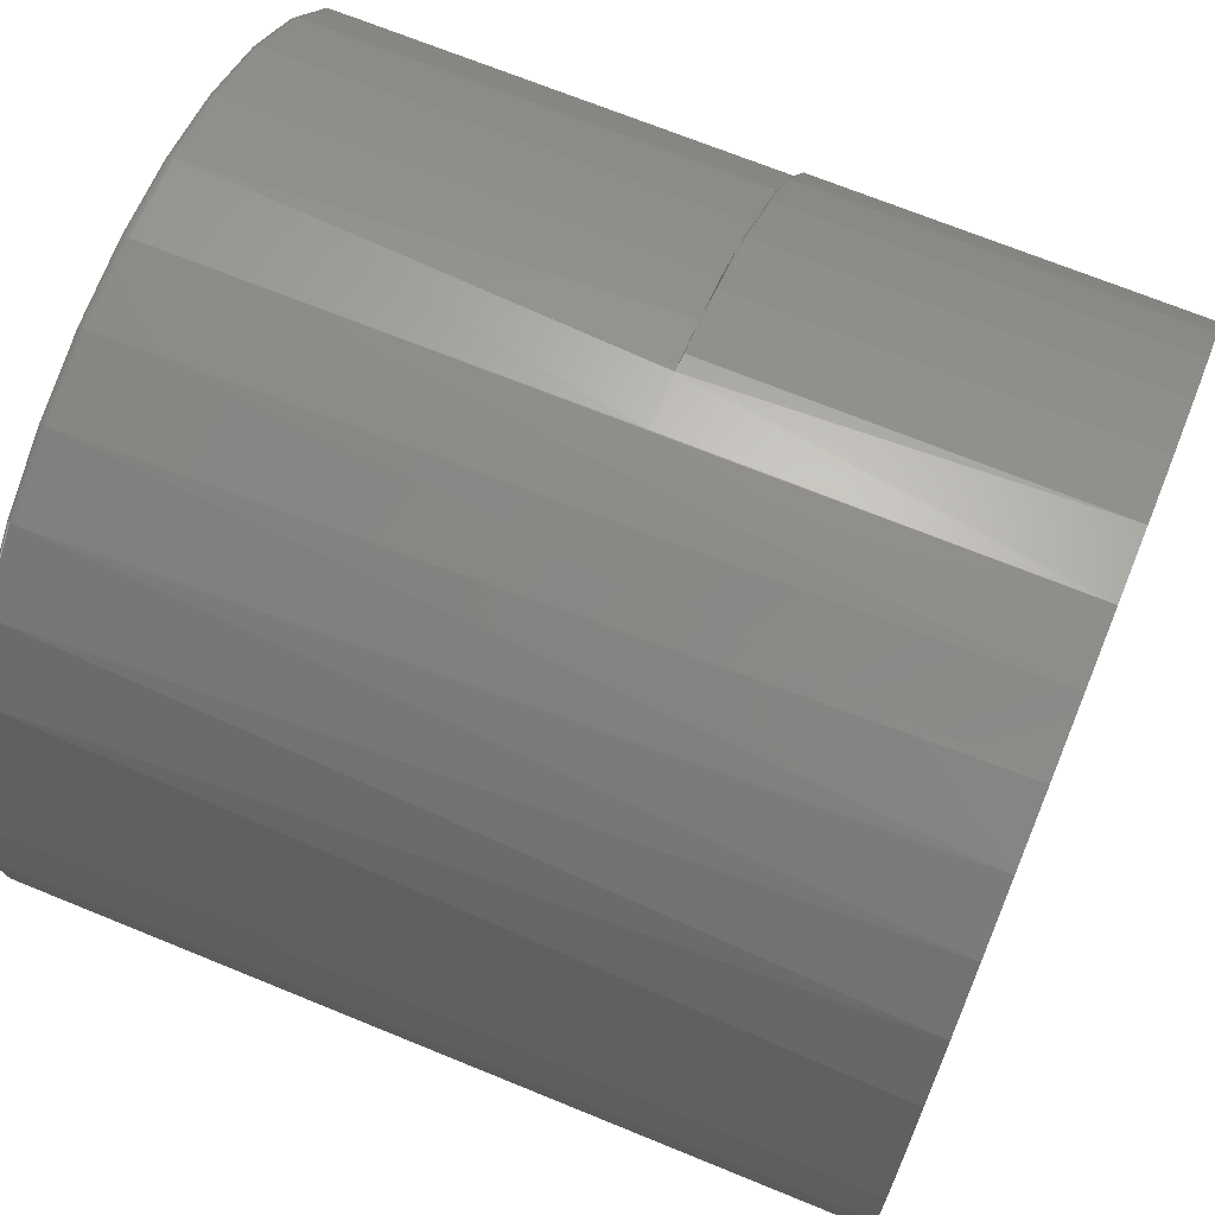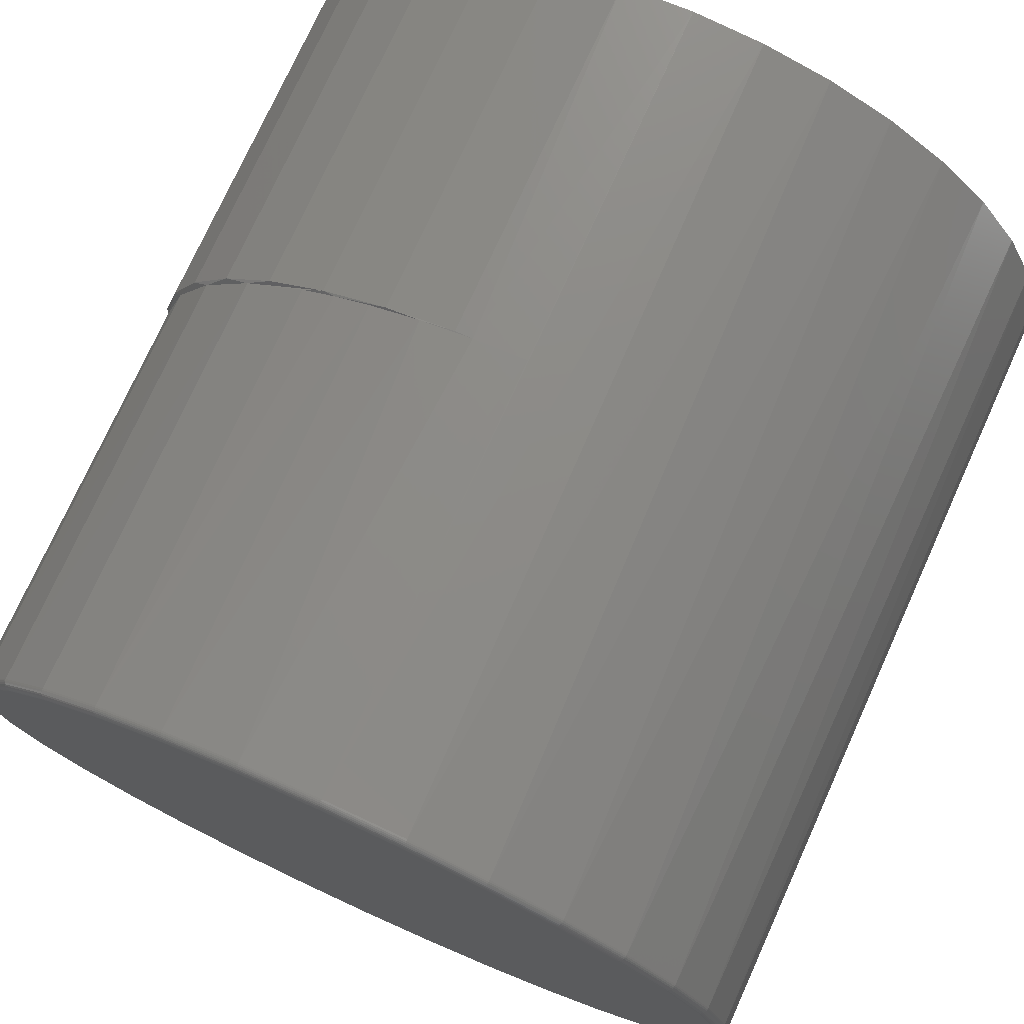
<metadata>
{"format":"stl","ext":"stl","renderer":"f3d","projection":"perspective","resolution":1024,"background":"white","views":[{"elev":69.2,"azim":-67.7,"up":"+Y"},{"elev":75.1,"azim":-155.6,"up":"+Y"}]}
</metadata>
<code>
# stl→obj: 362 verts, 718 faces
v 0.003947 0.3711 -0.375
v 0.07635 0.364 -0.375
v -0.06846 0.364 -0.375
v 0.003947 -0.3711 -0.375
v -0.06846 -0.364 -0.375
v 0.07635 -0.364 -0.375
v -0.1381 -0.3429 -0.375
v 0.146 -0.3429 -0.375
v -0.2022 -0.3086 -0.375
v 0.2101 -0.3086 -0.375
v -0.2585 -0.2624 -0.375
v 0.2664 -0.2624 -0.375
v -0.3046 -0.2062 -0.375
v 0.3125 -0.2062 -0.375
v -0.3389 -0.142 -0.375
v 0.3468 -0.142 -0.375
v -0.3601 -0.0724 -0.375
v 0.368 -0.0724 -0.375
v -0.3672 -3.051e-16 -0.375
v 0.3751 2.178e-16 -0.375
v -0.3601 0.0724 -0.375
v 0.368 0.0724 -0.375
v -0.3389 0.142 -0.375
v 0.3468 0.142 -0.375
v -0.3046 0.2062 -0.375
v 0.3125 0.2062 -0.375
v -0.2585 0.2624 -0.375
v 0.2664 0.2624 -0.375
v -0.2022 0.3086 -0.375
v 0.2101 0.3086 -0.375
v -0.1381 0.3429 -0.375
v 0.146 0.3429 -0.375
v 0.354 -0.145 -0.3672
v 0.3198 -0.2093 0.02797
v 0.319 -0.2105 -0.3672
v 0.2732 -0.2667 0.02846
v 0.2719 -0.268 -0.3672
v 0.2162 -0.3139 0.02905
v 0.2145 -0.3151 -0.3672
v 0.149 -0.3501 -0.3672
v 0.151 -0.3493 0.02974
v 0.1041 -0.3655 0.03023
v 0.07788 -0.3717 -0.3672
v 0.003947 -0.3789 -0.3672
v -0.06013 -0.3735 0.375
v -0.06998 -0.3717 -0.3672
v -0.1242 -0.3566 0.375
v -0.1411 -0.3501 -0.3672
v -0.1844 -0.3288 0.375
v -0.2066 -0.3151 -0.3672
v -0.2388 -0.291 0.375
v -0.264 -0.268 -0.3672
v -0.2858 -0.2443 0.375
v -0.3111 -0.2105 -0.3672
v -0.3239 -0.19 0.375
v -0.3462 -0.145 -0.3672
v -0.352 -0.13 0.375
v -0.3677 -0.07393 -0.3672
v 0.005921 -0.3789 0.375
v 0.005921 -0.3789 0.03125
v 0.0555 -0.3754 0.03073
v 0.3829 -4.294e-16 -0.3672
v 0.3829 0 0.0273
v 0.3756 -0.07393 -0.3672
v 0.3757 -0.07341 0.02738
v 0.3544 -0.1441 0.0276
v 0.1845 -0.3332 0.02939
v -0.375 4.641e-17 0.375
v -0.375 4.641e-17 -0.3672
v -0.3692 -0.06602 0.375
v -0.3677 0.07393 -0.3672
v -0.352 0.13 0.375
v -0.3462 0.145 -0.3672
v -0.3239 0.19 0.375
v -0.3111 0.2105 -0.3672
v -0.2858 0.2443 0.375
v -0.264 0.268 -0.3672
v -0.2388 0.291 0.375
v -0.2066 0.3151 -0.3672
v -0.1844 0.3288 0.375
v -0.1411 0.3501 -0.3672
v -0.1242 0.3566 0.375
v -0.06998 0.3717 -0.3672
v -0.06013 0.3735 0.375
v 0.003947 0.3789 -0.3672
v 0.07788 0.3717 -0.3672
v 0.1041 0.3655 0.03023
v 0.149 0.3501 -0.3672
v 0.1845 0.3332 0.02939
v 0.2162 0.3139 0.02905
v 0.2145 0.3151 -0.3672
v 0.2719 0.268 -0.3672
v 0.2732 0.2667 0.02846
v 0.319 0.2105 -0.3672
v 0.3198 0.2093 0.02797
v 0.354 0.145 -0.3672
v 0.005921 0.3789 0.375
v 0.005921 0.3789 0.03125
v 0.0555 0.3754 0.03073
v -0.3692 0.06602 0.375
v 0.151 0.3493 0.02974
v 0.3757 0.07341 0.02738
v 0.3756 0.07393 -0.3672
v 0.3544 0.1441 0.0276
v 0.3827 2.776e-17 -0.3687
v 0.3755 -0.0739 -0.3687
v 0.3823 5.551e-17 -0.3702
v 0.375 -0.07381 -0.3702
v 0.3816 2.776e-17 -0.3715
v 0.3743 -0.07367 -0.3715
v 0.3806 2.776e-17 -0.3727
v 0.3734 -0.07348 -0.3727
v 0.3794 2.776e-17 -0.3737
v 0.3722 -0.07325 -0.3737
v 0.3781 2.776e-17 -0.3744
v 0.3709 -0.07299 -0.3744
v 0.3766 2.776e-17 -0.3748
v 0.3694 -0.0727 -0.3748
v -0.3676 -0.0739 -0.3687
v -0.3748 -2.498e-16 -0.3687
v -0.3671 -0.07381 -0.3702
v -0.3744 -2.22e-16 -0.3702
v -0.3664 -0.07367 -0.3715
v -0.3737 -2.22e-16 -0.3715
v -0.3655 -0.07348 -0.3727
v -0.3727 -2.498e-16 -0.3727
v -0.3643 -0.07325 -0.3737
v -0.3715 -2.498e-16 -0.3737
v -0.363 -0.07299 -0.3744
v -0.3702 -1.943e-16 -0.3744
v -0.3616 -0.0727 -0.3748
v -0.3687 -2.22e-16 -0.3748
v -0.346 -0.145 -0.3687
v -0.3456 -0.1448 -0.3702
v -0.3449 -0.1445 -0.3715
v -0.344 -0.1441 -0.3727
v -0.3429 -0.1437 -0.3737
v -0.3417 -0.1432 -0.3744
v -0.3403 -0.1426 -0.3748
v -0.311 -0.2104 -0.3687
v -0.3106 -0.2102 -0.3702
v -0.31 -0.2098 -0.3715
v -0.3092 -0.2093 -0.3727
v -0.3082 -0.2086 -0.3737
v -0.3071 -0.2079 -0.3744
v -0.3059 -0.207 -0.3748
v -0.2639 -0.2679 -0.3687
v -0.2636 -0.2675 -0.3702
v -0.2631 -0.267 -0.3715
v -0.2624 -0.2663 -0.3727
v -0.2616 -0.2655 -0.3737
v -0.2606 -0.2645 -0.3744
v -0.2596 -0.2635 -0.3748
v -0.2065 -0.315 -0.3687
v -0.2063 -0.3146 -0.3702
v -0.2059 -0.314 -0.3715
v -0.2053 -0.3132 -0.3727
v -0.2047 -0.3122 -0.3737
v -0.2039 -0.3111 -0.3744
v -0.2031 -0.3099 -0.3748
v -0.141 -0.35 -0.3687
v -0.1408 -0.3496 -0.3702
v -0.1406 -0.3489 -0.3715
v -0.1402 -0.348 -0.3727
v -0.1397 -0.3469 -0.3737
v -0.1392 -0.3456 -0.3744
v -0.1387 -0.3443 -0.3748
v -0.06995 -0.3715 -0.3687
v -0.06987 -0.3711 -0.3702
v -0.06972 -0.3704 -0.3715
v -0.06954 -0.3694 -0.3727
v -0.0693 -0.3683 -0.3737
v -0.06904 -0.3669 -0.3744
v -0.06875 -0.3655 -0.3748
v 0.003947 -0.3788 -0.3687
v 0.003947 -0.3784 -0.3702
v 0.003947 -0.3776 -0.3715
v 0.003947 -0.3767 -0.3727
v 0.003947 -0.3755 -0.3737
v 0.003947 -0.3741 -0.3744
v 0.003947 -0.3727 -0.3748
v 0.07785 -0.3715 -0.3687
v 0.07776 -0.3711 -0.3702
v 0.07762 -0.3704 -0.3715
v 0.07743 -0.3694 -0.3727
v 0.0772 -0.3683 -0.3737
v 0.07694 -0.3669 -0.3744
v 0.07665 -0.3655 -0.3748
v 0.1489 -0.35 -0.3687
v 0.1487 -0.3496 -0.3702
v 0.1485 -0.3489 -0.3715
v 0.1481 -0.348 -0.3727
v 0.1476 -0.3469 -0.3737
v 0.1471 -0.3456 -0.3744
v 0.1466 -0.3443 -0.3748
v 0.2144 -0.315 -0.3687
v 0.2141 -0.3146 -0.3702
v 0.2137 -0.314 -0.3715
v 0.2132 -0.3132 -0.3727
v 0.2126 -0.3122 -0.3737
v 0.2118 -0.3111 -0.3744
v 0.211 -0.3099 -0.3748
v 0.2718 -0.2679 -0.3687
v 0.2715 -0.2675 -0.3702
v 0.271 -0.267 -0.3715
v 0.2703 -0.2663 -0.3727
v 0.2694 -0.2655 -0.3737
v 0.2685 -0.2645 -0.3744
v 0.2675 -0.2635 -0.3748
v 0.3189 -0.2104 -0.3687
v 0.3185 -0.2102 -0.3702
v 0.3179 -0.2098 -0.3715
v 0.3171 -0.2093 -0.3727
v 0.3161 -0.2086 -0.3737
v 0.315 -0.2079 -0.3744
v 0.3138 -0.207 -0.3748
v 0.3539 -0.145 -0.3687
v 0.3535 -0.1448 -0.3702
v 0.3528 -0.1445 -0.3715
v 0.3519 -0.1441 -0.3727
v 0.3508 -0.1437 -0.3737
v 0.3496 -0.1432 -0.3744
v 0.3482 -0.1426 -0.3748
v -0.3676 0.0739 -0.3687
v -0.3671 0.07381 -0.3702
v -0.3664 0.07367 -0.3715
v -0.3655 0.07348 -0.3727
v -0.3643 0.07325 -0.3737
v -0.363 0.07299 -0.3744
v -0.3616 0.0727 -0.3748
v 0.3755 0.0739 -0.3687
v 0.375 0.07381 -0.3702
v 0.3743 0.07367 -0.3715
v 0.3734 0.07348 -0.3727
v 0.3722 0.07325 -0.3737
v 0.3709 0.07299 -0.3744
v 0.3694 0.0727 -0.3748
v 0.3539 0.145 -0.3687
v 0.3535 0.1448 -0.3702
v 0.3528 0.1445 -0.3715
v 0.3519 0.1441 -0.3727
v 0.3508 0.1437 -0.3737
v 0.3496 0.1432 -0.3744
v 0.3482 0.1426 -0.3748
v 0.3189 0.2104 -0.3687
v 0.3185 0.2102 -0.3702
v 0.3179 0.2098 -0.3715
v 0.3171 0.2093 -0.3727
v 0.3161 0.2086 -0.3737
v 0.315 0.2079 -0.3744
v 0.3138 0.207 -0.3748
v 0.2718 0.2679 -0.3687
v 0.2715 0.2675 -0.3702
v 0.271 0.267 -0.3715
v 0.2703 0.2663 -0.3727
v 0.2694 0.2655 -0.3737
v 0.2685 0.2645 -0.3744
v 0.2675 0.2635 -0.3748
v 0.2144 0.315 -0.3687
v 0.2141 0.3146 -0.3702
v 0.2137 0.314 -0.3715
v 0.2132 0.3132 -0.3727
v 0.2126 0.3122 -0.3737
v 0.2118 0.3111 -0.3744
v 0.211 0.3099 -0.3748
v 0.1489 0.35 -0.3687
v 0.1487 0.3496 -0.3702
v 0.1485 0.3489 -0.3715
v 0.1481 0.348 -0.3727
v 0.1476 0.3469 -0.3737
v 0.1471 0.3456 -0.3744
v 0.1466 0.3443 -0.3748
v 0.07785 0.3715 -0.3687
v 0.07776 0.3711 -0.3702
v 0.07762 0.3704 -0.3715
v 0.07743 0.3694 -0.3727
v 0.0772 0.3683 -0.3737
v 0.07694 0.3669 -0.3744
v 0.07665 0.3655 -0.3748
v 0.003947 0.3788 -0.3687
v 0.003947 0.3784 -0.3702
v 0.003947 0.3776 -0.3715
v 0.003947 0.3767 -0.3727
v 0.003947 0.3755 -0.3737
v 0.003947 0.3741 -0.3744
v 0.003947 0.3727 -0.3748
v -0.06995 0.3715 -0.3687
v -0.06987 0.3711 -0.3702
v -0.06972 0.3704 -0.3715
v -0.06954 0.3694 -0.3727
v -0.0693 0.3683 -0.3737
v -0.06904 0.3669 -0.3744
v -0.06875 0.3655 -0.3748
v -0.141 0.35 -0.3687
v -0.1408 0.3496 -0.3702
v -0.1406 0.3489 -0.3715
v -0.1402 0.348 -0.3727
v -0.1397 0.3469 -0.3737
v -0.1392 0.3456 -0.3744
v -0.1387 0.3443 -0.3748
v -0.2065 0.315 -0.3687
v -0.2063 0.3146 -0.3702
v -0.2059 0.314 -0.3715
v -0.2053 0.3132 -0.3727
v -0.2047 0.3122 -0.3737
v -0.2039 0.3111 -0.3744
v -0.2031 0.3099 -0.3748
v -0.2639 0.2679 -0.3687
v -0.2636 0.2675 -0.3702
v -0.2631 0.267 -0.3715
v -0.2624 0.2663 -0.3727
v -0.2616 0.2655 -0.3737
v -0.2606 0.2645 -0.3744
v -0.2596 0.2635 -0.3748
v -0.311 0.2104 -0.3687
v -0.3106 0.2102 -0.3702
v -0.31 0.2098 -0.3715
v -0.3092 0.2093 -0.3727
v -0.3082 0.2086 -0.3737
v -0.3071 0.2079 -0.3744
v -0.3059 0.207 -0.3748
v -0.346 0.145 -0.3687
v -0.3456 0.1448 -0.3702
v -0.3449 0.1445 -0.3715
v -0.344 0.1441 -0.3727
v -0.3429 0.1437 -0.3737
v -0.3417 0.1432 -0.3744
v -0.3403 0.1426 -0.3748
v 0.3868 -4.294e-16 0.03125
v 0.381 -0.06602 0.03125
v 0.1361 -0.3566 0.03125
v 0.07197 -0.3735 0.03125
v 0.2506 -0.291 0.03125
v 0.1962 -0.3288 0.03125
v 0.2976 -0.2443 0.03125
v 0.3638 -0.13 0.03125
v 0.3357 -0.19 0.03125
v 0.381 0.06602 0.03125
v 0.3357 0.19 0.03125
v 0.3638 0.13 0.03125
v 0.2976 0.2443 0.03125
v 0.2506 0.291 0.03125
v 0.1361 0.3566 0.03125
v 0.1962 0.3288 0.03125
v 0.07197 0.3735 0.03125
v 0.07197 0.3735 0.375
v 0.1361 0.3566 0.375
v 0.1962 0.3288 0.375
v 0.2506 0.291 0.375
v 0.2976 0.2443 0.375
v 0.3357 0.19 0.375
v 0.3638 0.13 0.375
v 0.381 0.06602 0.375
v 0.3868 0 0.375
v 0.381 -0.06602 0.375
v 0.3638 -0.13 0.375
v 0.3357 -0.19 0.375
v 0.2976 -0.2443 0.375
v 0.2506 -0.291 0.375
v 0.1962 -0.3288 0.375
v 0.1361 -0.3566 0.375
v 0.07197 -0.3735 0.375
f 1 2 3
f 4 5 6
f 6 5 7
f 6 7 8
f 8 7 9
f 8 9 10
f 10 9 11
f 10 11 12
f 12 11 13
f 12 13 14
f 14 13 15
f 14 15 16
f 16 15 17
f 16 17 18
f 18 17 19
f 18 19 20
f 20 19 21
f 20 21 22
f 22 21 23
f 22 23 24
f 24 23 25
f 24 25 26
f 26 25 27
f 26 27 28
f 28 27 29
f 28 29 30
f 30 29 31
f 30 31 32
f 32 31 3
f 32 3 2
f 33 34 35
f 35 34 36
f 35 36 37
f 37 36 38
f 37 38 39
f 40 41 42
f 40 42 43
f 44 45 46
f 46 45 47
f 46 47 48
f 48 47 49
f 48 49 50
f 50 49 51
f 50 51 52
f 51 53 52
f 54 52 53
f 53 55 54
f 56 54 55
f 55 57 56
f 58 56 57
f 59 45 60
f 60 45 44
f 60 44 61
f 61 44 43
f 61 43 42
f 62 63 64
f 64 63 65
f 64 65 33
f 33 65 66
f 33 66 34
f 41 40 67
f 67 40 39
f 67 39 38
f 68 69 70
f 70 69 58
f 70 58 57
f 71 72 73
f 73 72 74
f 73 74 75
f 75 74 76
f 75 76 77
f 77 76 78
f 77 78 79
f 78 80 79
f 81 79 80
f 80 82 81
f 83 81 82
f 82 84 83
f 85 83 84
f 86 87 88
f 89 90 91
f 92 91 90
f 90 93 92
f 94 92 93
f 93 95 94
f 96 94 95
f 84 97 85
f 85 97 98
f 85 98 86
f 86 98 99
f 86 99 87
f 69 68 71
f 71 68 100
f 71 100 72
f 89 91 101
f 101 91 88
f 101 88 87
f 63 62 102
f 102 62 103
f 102 103 104
f 104 103 96
f 104 96 95
f 62 64 105
f 105 64 106
f 105 106 107
f 107 106 108
f 107 108 109
f 109 108 110
f 109 110 111
f 111 110 112
f 111 112 113
f 113 112 114
f 113 114 115
f 115 114 116
f 115 116 117
f 117 116 118
f 117 118 20
f 20 118 18
f 58 69 119
f 119 69 120
f 119 120 121
f 121 120 122
f 121 122 123
f 123 122 124
f 123 124 125
f 125 124 126
f 125 126 127
f 127 126 128
f 127 128 129
f 129 128 130
f 129 130 131
f 131 130 132
f 131 132 17
f 17 132 19
f 56 58 133
f 133 58 119
f 133 119 134
f 134 119 121
f 134 121 135
f 135 121 123
f 135 123 136
f 136 123 125
f 136 125 137
f 137 125 127
f 137 127 138
f 138 127 129
f 138 129 139
f 139 129 131
f 139 131 15
f 15 131 17
f 54 56 140
f 140 56 133
f 140 133 141
f 141 133 134
f 141 134 142
f 142 134 135
f 142 135 143
f 143 135 136
f 143 136 144
f 144 136 137
f 144 137 145
f 145 137 138
f 145 138 146
f 146 138 139
f 146 139 13
f 13 139 15
f 52 54 147
f 147 54 140
f 147 140 148
f 148 140 141
f 148 141 149
f 149 141 142
f 149 142 150
f 150 142 143
f 150 143 151
f 151 143 144
f 151 144 152
f 152 144 145
f 152 145 153
f 153 145 146
f 153 146 11
f 11 146 13
f 50 52 154
f 154 52 147
f 154 147 155
f 155 147 148
f 155 148 156
f 156 148 149
f 156 149 157
f 157 149 150
f 157 150 158
f 158 150 151
f 158 151 159
f 159 151 152
f 159 152 160
f 160 152 153
f 160 153 9
f 9 153 11
f 48 50 161
f 161 50 154
f 161 154 162
f 162 154 155
f 162 155 163
f 163 155 156
f 163 156 164
f 164 156 157
f 164 157 165
f 165 157 158
f 165 158 166
f 166 158 159
f 166 159 167
f 167 159 160
f 167 160 7
f 7 160 9
f 46 48 168
f 168 48 161
f 168 161 169
f 169 161 162
f 169 162 170
f 170 162 163
f 170 163 171
f 171 163 164
f 171 164 172
f 172 164 165
f 172 165 173
f 173 165 166
f 173 166 174
f 174 166 167
f 174 167 5
f 5 167 7
f 44 46 175
f 175 46 168
f 175 168 176
f 176 168 169
f 176 169 177
f 177 169 170
f 177 170 178
f 178 170 171
f 178 171 179
f 179 171 172
f 179 172 180
f 180 172 173
f 180 173 181
f 181 173 174
f 181 174 4
f 4 174 5
f 43 44 182
f 182 44 175
f 182 175 183
f 183 175 176
f 183 176 184
f 184 176 177
f 184 177 185
f 185 177 178
f 185 178 186
f 186 178 179
f 186 179 187
f 187 179 180
f 187 180 188
f 188 180 181
f 188 181 6
f 6 181 4
f 40 43 189
f 189 43 182
f 189 182 190
f 190 182 183
f 190 183 191
f 191 183 184
f 191 184 192
f 192 184 185
f 192 185 193
f 193 185 186
f 193 186 194
f 194 186 187
f 194 187 195
f 195 187 188
f 195 188 8
f 8 188 6
f 39 40 196
f 196 40 189
f 196 189 197
f 197 189 190
f 197 190 198
f 198 190 191
f 198 191 199
f 199 191 192
f 199 192 200
f 200 192 193
f 200 193 201
f 201 193 194
f 201 194 202
f 202 194 195
f 202 195 10
f 10 195 8
f 37 39 203
f 203 39 196
f 203 196 204
f 204 196 197
f 204 197 205
f 205 197 198
f 205 198 206
f 206 198 199
f 206 199 207
f 207 199 200
f 207 200 208
f 208 200 201
f 208 201 209
f 209 201 202
f 209 202 12
f 12 202 10
f 35 37 210
f 210 37 203
f 210 203 211
f 211 203 204
f 211 204 212
f 212 204 205
f 212 205 213
f 213 205 206
f 213 206 214
f 214 206 207
f 214 207 215
f 215 207 208
f 215 208 216
f 216 208 209
f 216 209 14
f 14 209 12
f 33 35 217
f 217 35 210
f 217 210 218
f 218 210 211
f 218 211 219
f 219 211 212
f 219 212 220
f 220 212 213
f 220 213 221
f 221 213 214
f 221 214 222
f 222 214 215
f 222 215 223
f 223 215 216
f 223 216 16
f 16 216 14
f 64 33 106
f 106 33 217
f 106 217 108
f 108 217 218
f 108 218 110
f 110 218 219
f 110 219 112
f 112 219 220
f 112 220 114
f 114 220 221
f 114 221 116
f 116 221 222
f 116 222 118
f 118 222 223
f 118 223 18
f 18 223 16
f 69 71 120
f 120 71 224
f 120 224 122
f 122 224 225
f 122 225 124
f 124 225 226
f 124 226 126
f 126 226 227
f 126 227 128
f 128 227 228
f 128 228 130
f 130 228 229
f 130 229 132
f 132 229 230
f 132 230 19
f 19 230 21
f 103 62 231
f 231 62 105
f 231 105 232
f 232 105 107
f 232 107 233
f 233 107 109
f 233 109 234
f 234 109 111
f 234 111 235
f 235 111 113
f 235 113 236
f 236 113 115
f 236 115 237
f 237 115 117
f 237 117 22
f 22 117 20
f 96 103 238
f 238 103 231
f 238 231 239
f 239 231 232
f 239 232 240
f 240 232 233
f 240 233 241
f 241 233 234
f 241 234 242
f 242 234 235
f 242 235 243
f 243 235 236
f 243 236 244
f 244 236 237
f 244 237 24
f 24 237 22
f 94 96 245
f 245 96 238
f 245 238 246
f 246 238 239
f 246 239 247
f 247 239 240
f 247 240 248
f 248 240 241
f 248 241 249
f 249 241 242
f 249 242 250
f 250 242 243
f 250 243 251
f 251 243 244
f 251 244 26
f 26 244 24
f 92 94 252
f 252 94 245
f 252 245 253
f 253 245 246
f 253 246 254
f 254 246 247
f 254 247 255
f 255 247 248
f 255 248 256
f 256 248 249
f 256 249 257
f 257 249 250
f 257 250 258
f 258 250 251
f 258 251 28
f 28 251 26
f 91 92 259
f 259 92 252
f 259 252 260
f 260 252 253
f 260 253 261
f 261 253 254
f 261 254 262
f 262 254 255
f 262 255 263
f 263 255 256
f 263 256 264
f 264 256 257
f 264 257 265
f 265 257 258
f 265 258 30
f 30 258 28
f 88 91 266
f 266 91 259
f 266 259 267
f 267 259 260
f 267 260 268
f 268 260 261
f 268 261 269
f 269 261 262
f 269 262 270
f 270 262 263
f 270 263 271
f 271 263 264
f 271 264 272
f 272 264 265
f 272 265 32
f 32 265 30
f 86 88 273
f 273 88 266
f 273 266 274
f 274 266 267
f 274 267 275
f 275 267 268
f 275 268 276
f 276 268 269
f 276 269 277
f 277 269 270
f 277 270 278
f 278 270 271
f 278 271 279
f 279 271 272
f 279 272 2
f 2 272 32
f 85 86 280
f 280 86 273
f 280 273 281
f 281 273 274
f 281 274 282
f 282 274 275
f 282 275 283
f 283 275 276
f 283 276 284
f 284 276 277
f 284 277 285
f 285 277 278
f 285 278 286
f 286 278 279
f 286 279 1
f 1 279 2
f 83 85 287
f 287 85 280
f 287 280 288
f 288 280 281
f 288 281 289
f 289 281 282
f 289 282 290
f 290 282 283
f 290 283 291
f 291 283 284
f 291 284 292
f 292 284 285
f 292 285 293
f 293 285 286
f 293 286 3
f 3 286 1
f 81 83 294
f 294 83 287
f 294 287 295
f 295 287 288
f 295 288 296
f 296 288 289
f 296 289 297
f 297 289 290
f 297 290 298
f 298 290 291
f 298 291 299
f 299 291 292
f 299 292 300
f 300 292 293
f 300 293 31
f 31 293 3
f 79 81 301
f 301 81 294
f 301 294 302
f 302 294 295
f 302 295 303
f 303 295 296
f 303 296 304
f 304 296 297
f 304 297 305
f 305 297 298
f 305 298 306
f 306 298 299
f 306 299 307
f 307 299 300
f 307 300 29
f 29 300 31
f 77 79 308
f 308 79 301
f 308 301 309
f 309 301 302
f 309 302 310
f 310 302 303
f 310 303 311
f 311 303 304
f 311 304 312
f 312 304 305
f 312 305 313
f 313 305 306
f 313 306 314
f 314 306 307
f 314 307 27
f 27 307 29
f 75 77 315
f 315 77 308
f 315 308 316
f 316 308 309
f 316 309 317
f 317 309 310
f 317 310 318
f 318 310 311
f 318 311 319
f 319 311 312
f 319 312 320
f 320 312 313
f 320 313 321
f 321 313 314
f 321 314 25
f 25 314 27
f 73 75 322
f 322 75 315
f 322 315 323
f 323 315 316
f 323 316 324
f 324 316 317
f 324 317 325
f 325 317 318
f 325 318 326
f 326 318 319
f 326 319 327
f 327 319 320
f 327 320 328
f 328 320 321
f 328 321 23
f 23 321 25
f 71 73 224
f 224 73 322
f 224 322 225
f 225 322 323
f 225 323 226
f 226 323 324
f 226 324 227
f 227 324 325
f 227 325 228
f 228 325 326
f 228 326 229
f 229 326 327
f 229 327 230
f 230 327 328
f 230 328 21
f 21 328 23
f 329 65 63
f 329 330 65
f 42 331 332
f 38 333 334
f 38 334 67
f 36 335 333
f 36 333 38
f 66 336 337
f 66 337 34
f 330 336 65
f 65 336 66
f 334 331 42
f 334 42 41
f 334 41 67
f 337 335 36
f 337 36 34
f 63 338 329
f 63 102 338
f 104 339 340
f 104 340 102
f 340 338 102
f 95 341 339
f 95 339 104
f 93 342 341
f 93 341 95
f 89 87 343
f 343 344 89
f 89 344 90
f 344 93 90
f 343 87 345
f 93 344 342
f 87 89 101
f 97 84 346
f 346 84 347
f 347 84 82
f 347 82 348
f 348 82 80
f 348 80 349
f 349 80 78
f 349 78 350
f 350 78 76
f 350 76 351
f 351 76 74
f 351 74 352
f 352 74 72
f 352 72 353
f 353 72 100
f 353 100 354
f 354 100 68
f 354 68 355
f 355 68 70
f 355 70 356
f 356 70 57
f 356 57 357
f 357 57 55
f 357 55 358
f 358 55 53
f 358 53 359
f 359 53 51
f 359 51 360
f 360 51 49
f 360 49 361
f 361 49 47
f 361 47 362
f 362 47 45
f 362 45 59
f 99 346 345
f 346 99 97
f 97 99 98
f 345 346 343
f 343 346 347
f 343 347 344
f 344 347 348
f 344 348 342
f 342 348 349
f 342 349 341
f 341 349 350
f 341 350 339
f 339 350 351
f 339 351 340
f 340 351 352
f 340 352 338
f 338 352 353
f 338 353 329
f 329 353 354
f 61 59 60
f 59 61 362
f 362 61 332
f 329 354 330
f 330 354 355
f 330 355 336
f 336 355 356
f 336 356 337
f 337 356 357
f 337 357 335
f 335 357 358
f 335 358 333
f 333 358 359
f 333 359 334
f 334 359 360
f 334 360 331
f 331 360 361
f 331 361 332
f 332 361 362

</code>
